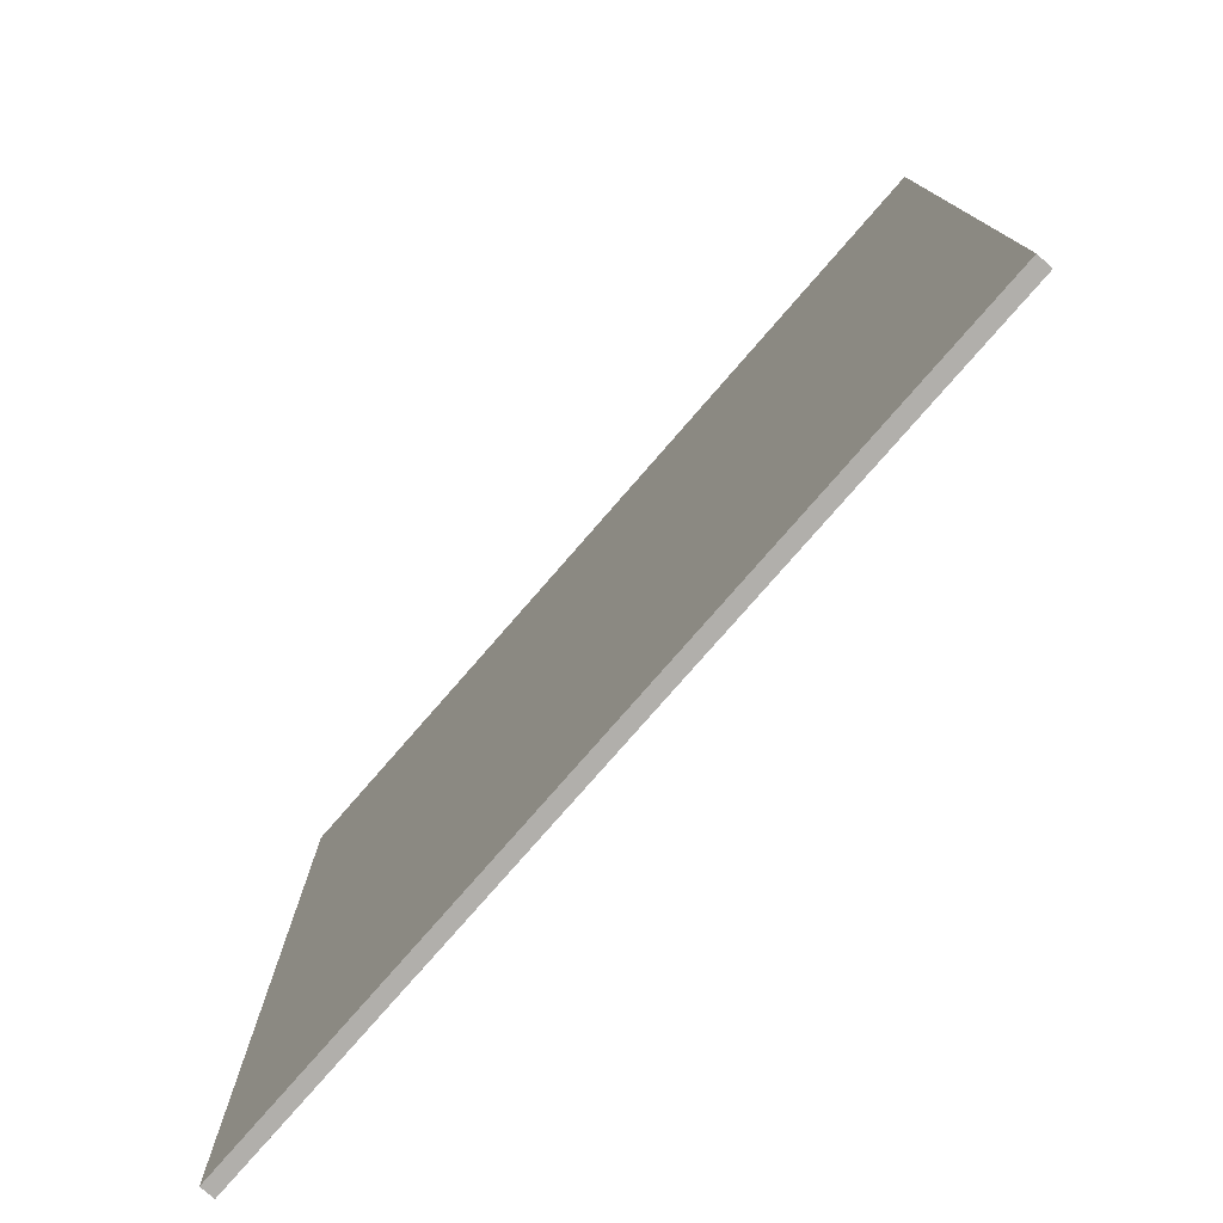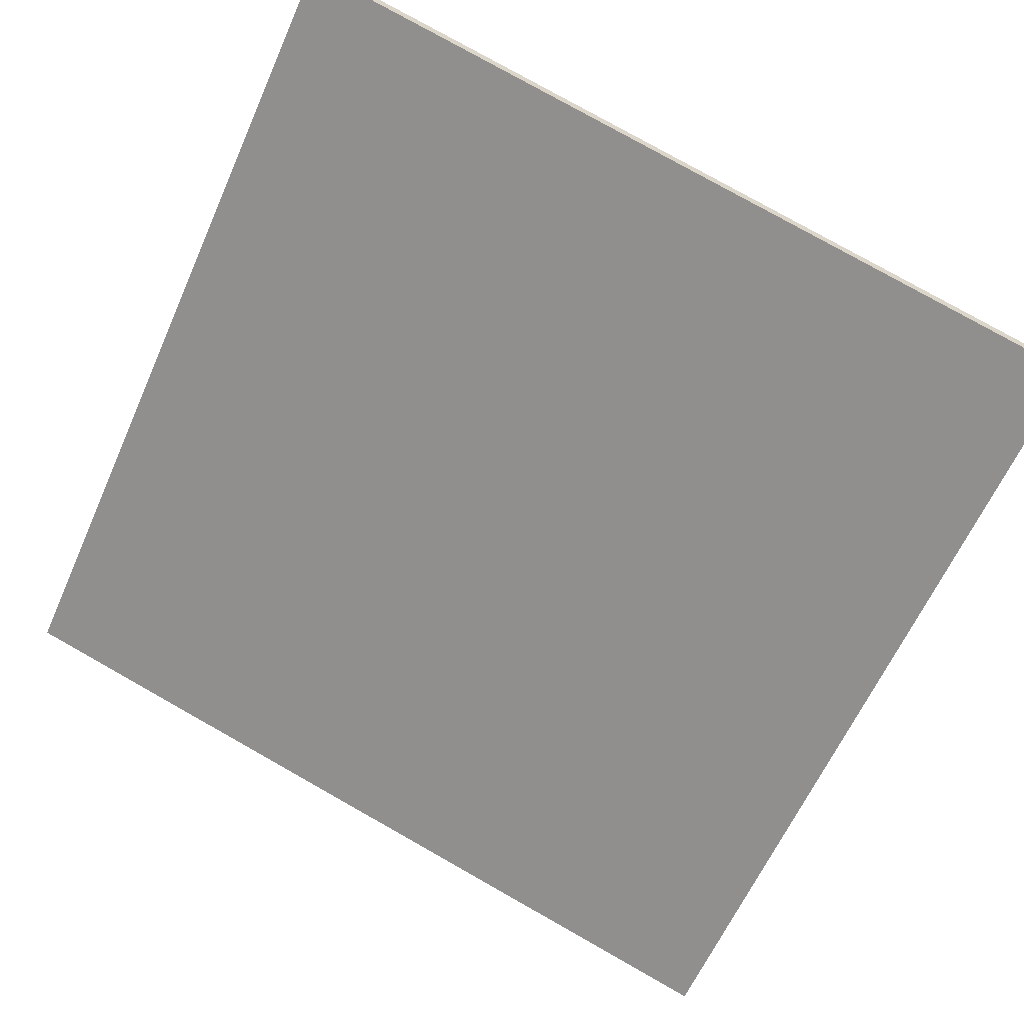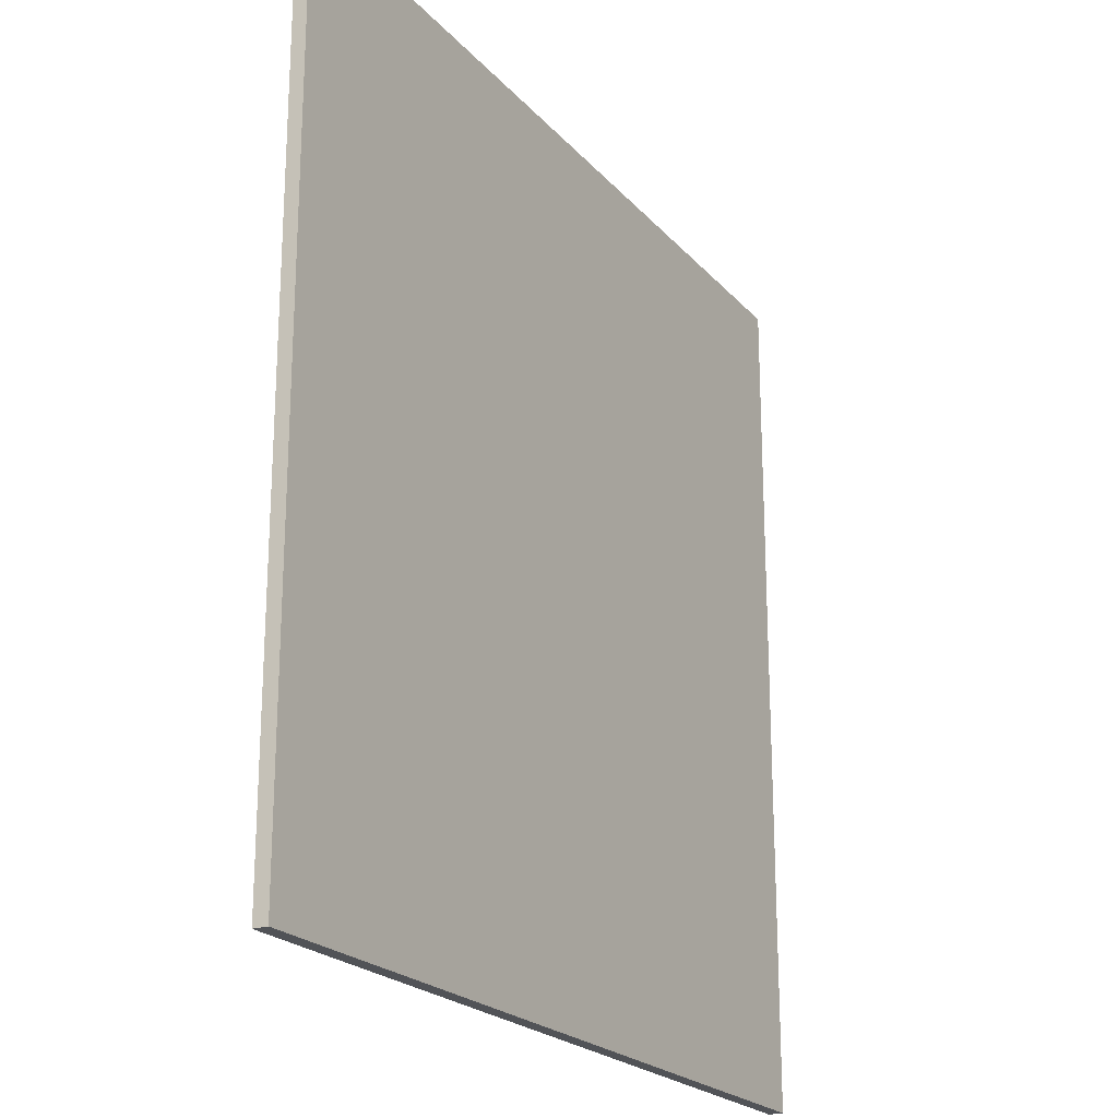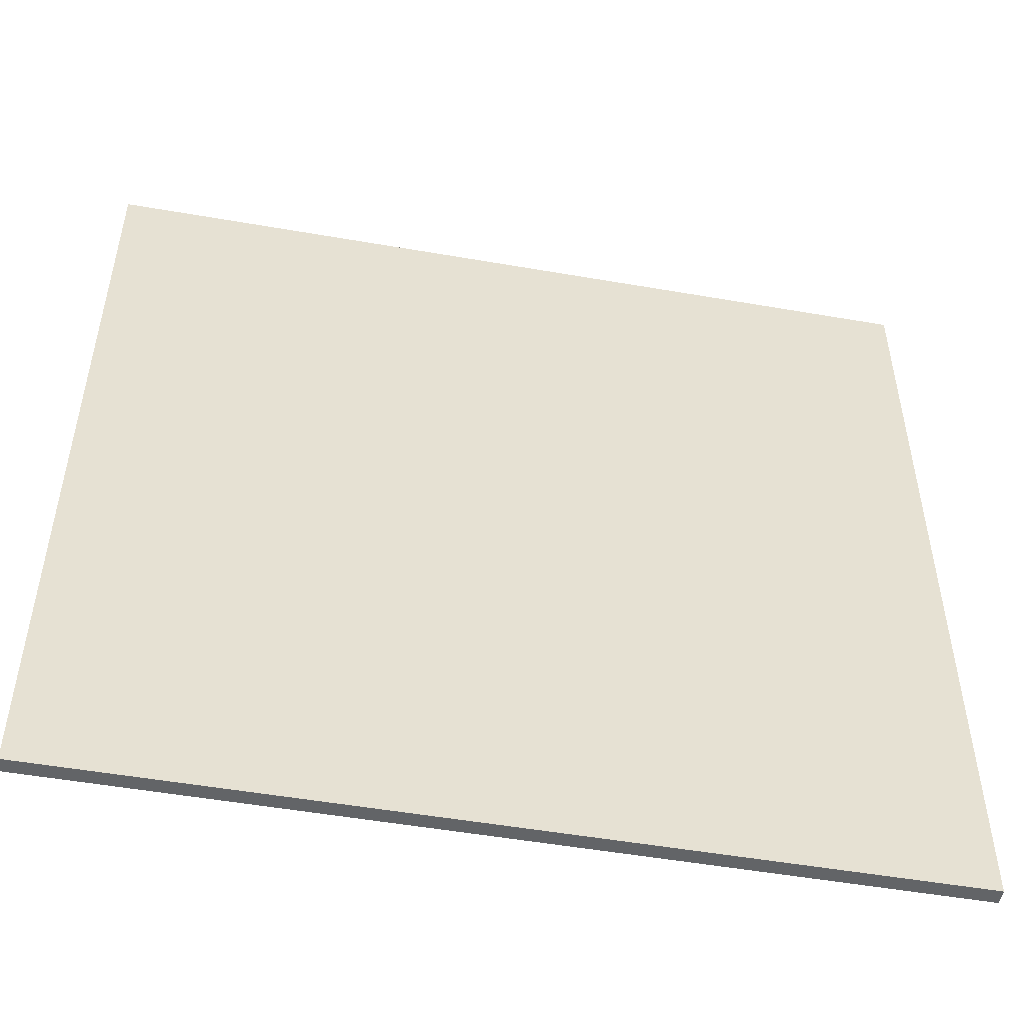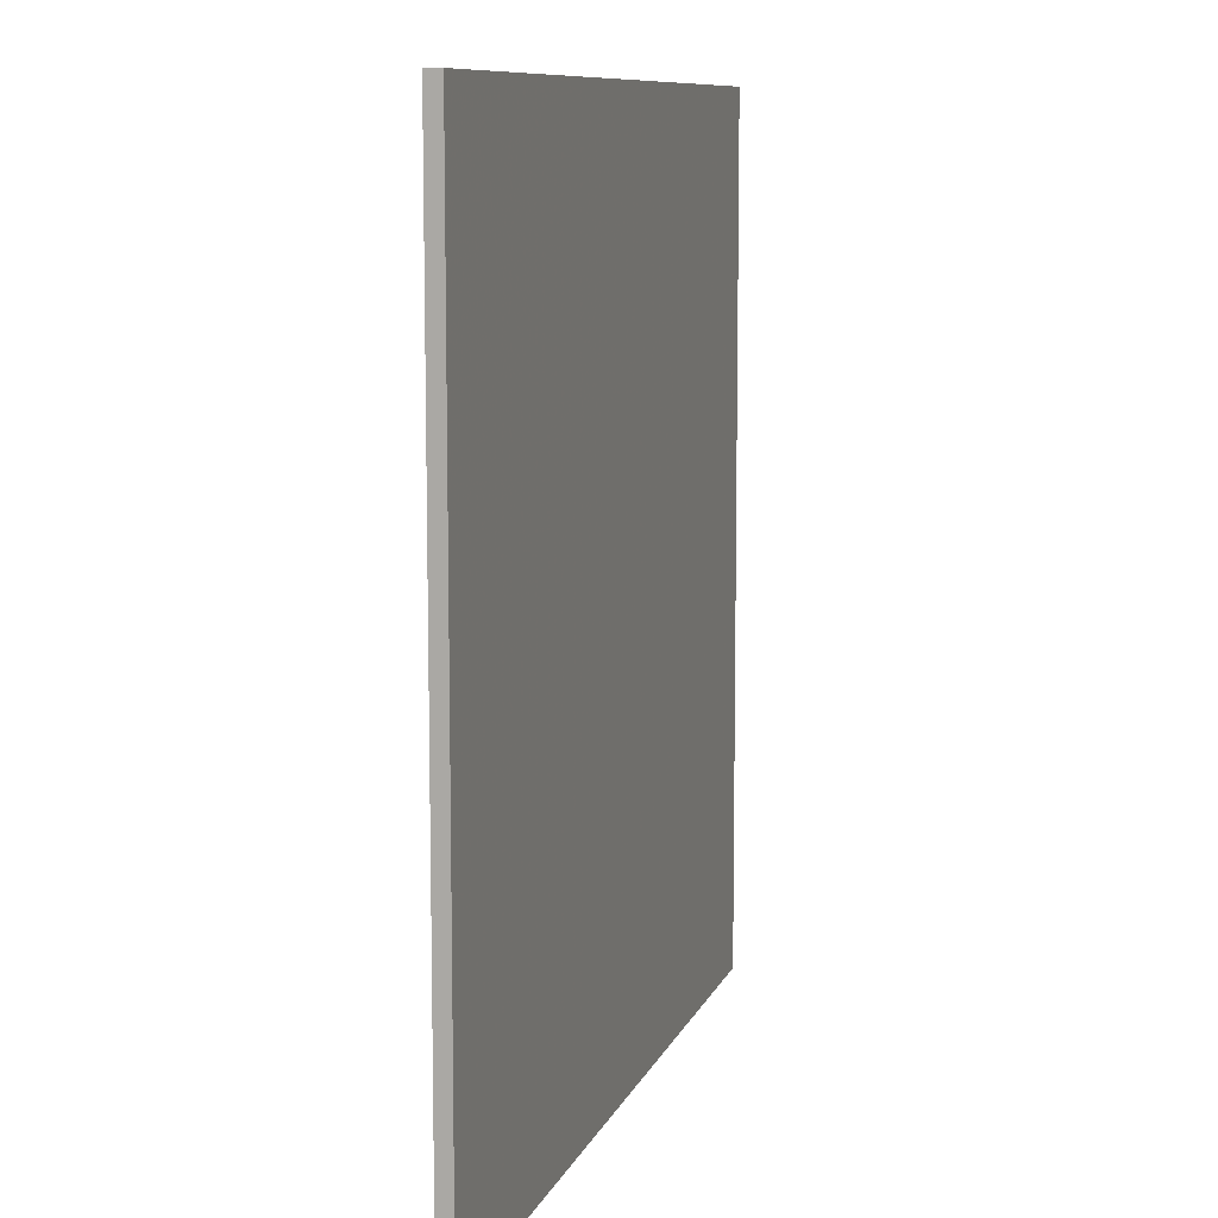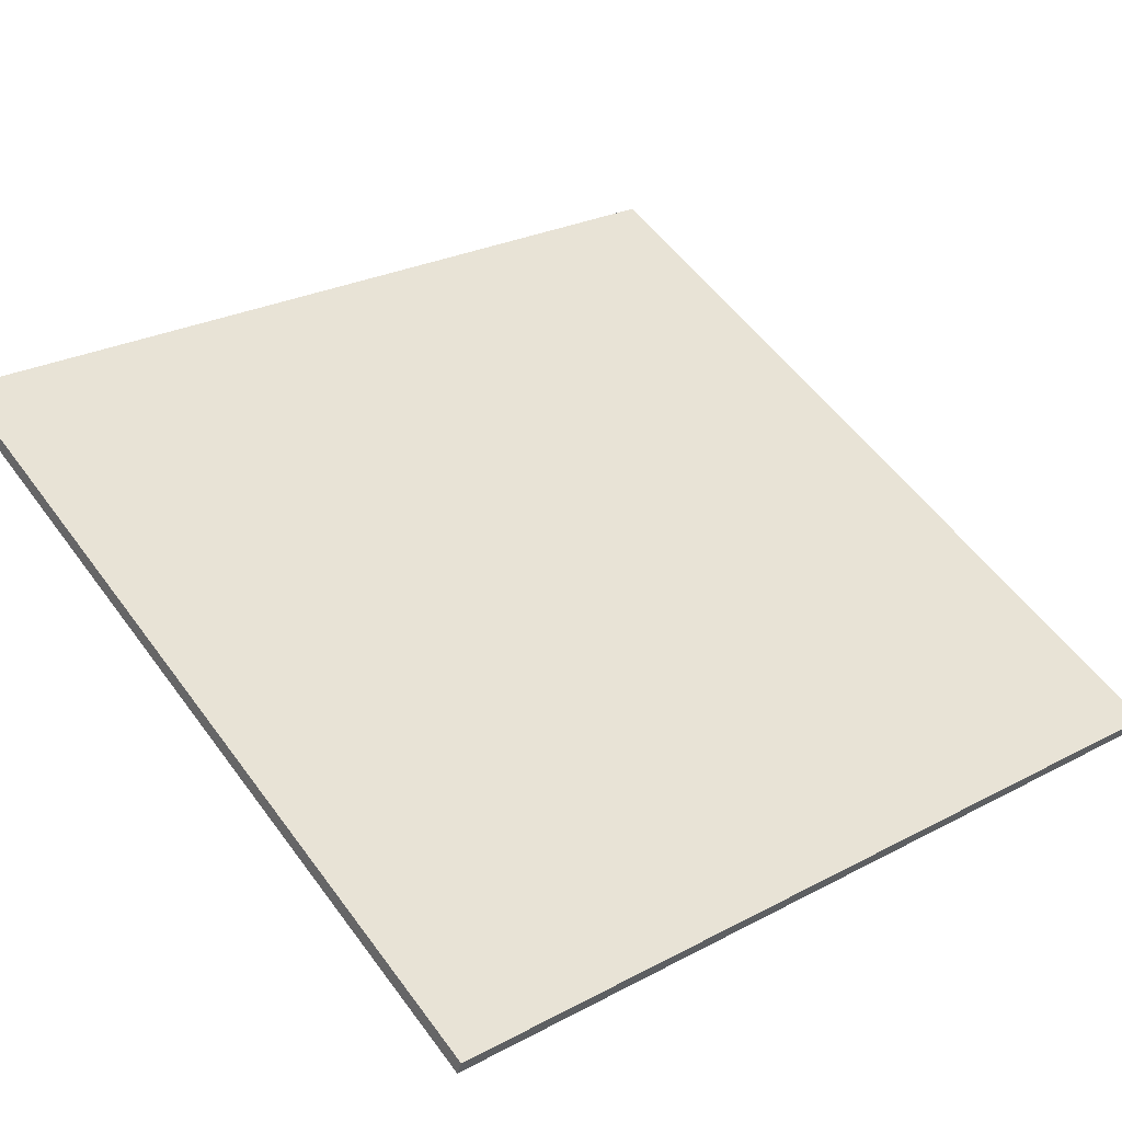
<metadata>
{"format":"obj","ext":"obj","renderer":"f3d","projection":"perspective","resolution":1024,"background":"white","views":[{"elev":-78.1,"azim":-148.6,"up":"+Z"},{"elev":-62.2,"azim":-23.9,"up":"+Y"},{"elev":-21.8,"azim":101.8,"up":"+Z"},{"elev":-51.1,"azim":151.7,"up":"+Z"},{"elev":9.5,"azim":-91.9,"up":"+Z"},{"elev":55.2,"azim":-35.7,"up":"+Y"}]}
</metadata>
<code>
v -48.13 44.51 -4.344
v -48.13 44.51 4.344
v -48.09 44.65 -4.344
v -48.09 44.65 4.344
v -56.41 47.13 -4.344
v -56.41 47.13 4.344
v -56.37 47.27 -4.344
v -56.37 47.27 4.344
f 1 3 4
f 4 2 1
f 5 6 8
f 8 7 5
f 1 2 6
f 6 5 1
f 3 7 8
f 8 4 3
f 1 5 7
f 7 3 1
f 2 4 8
f 8 6 2

</code>
